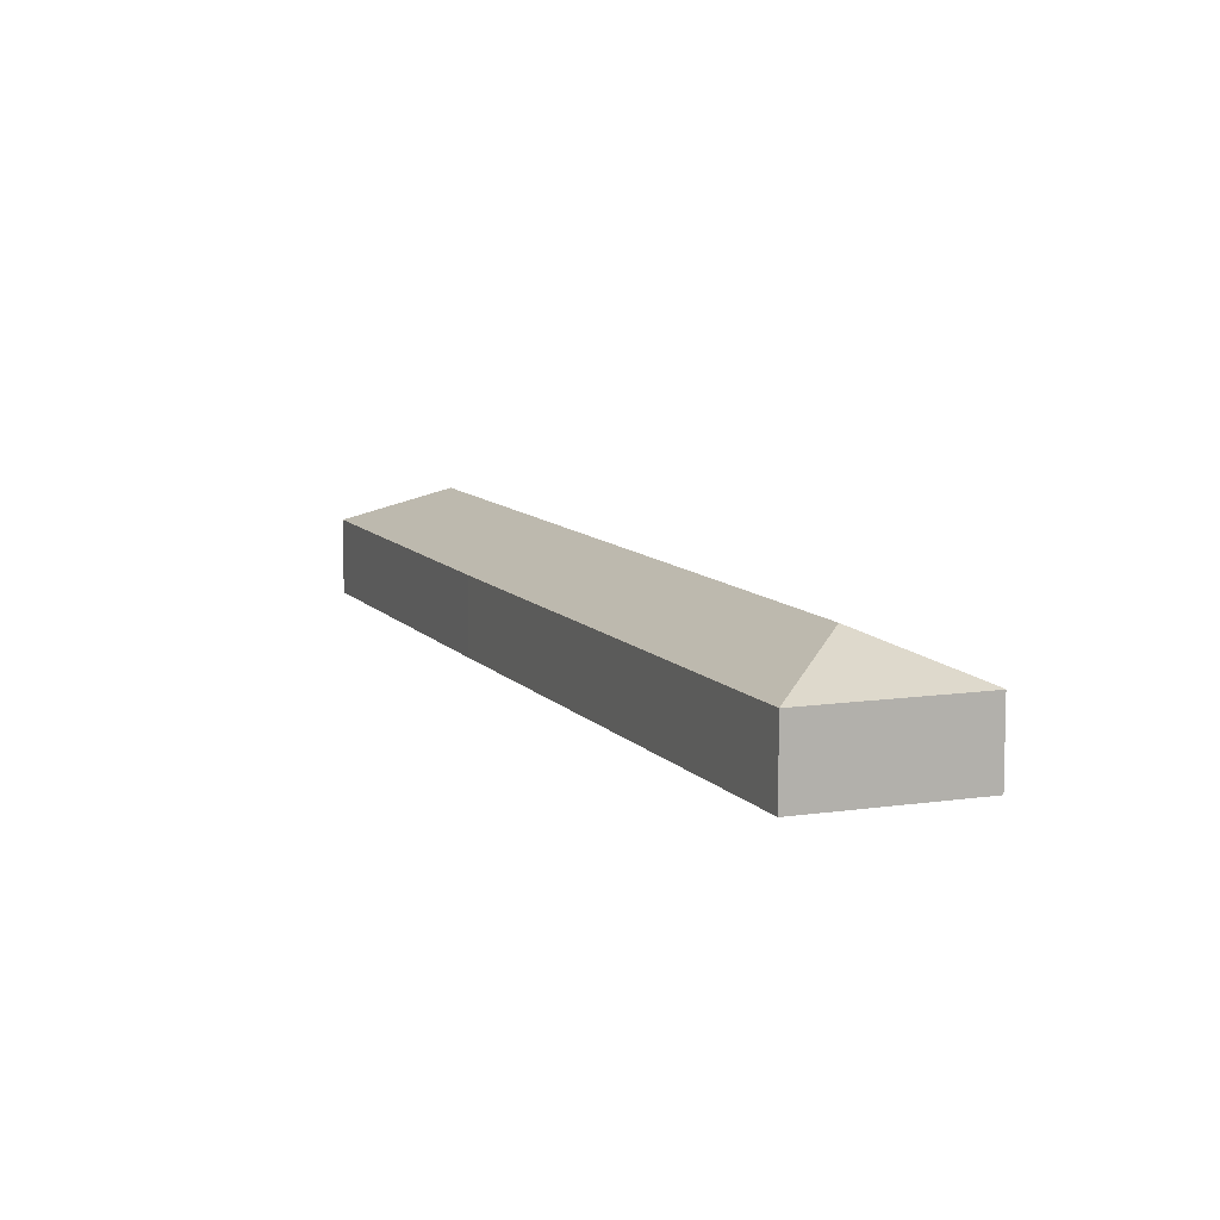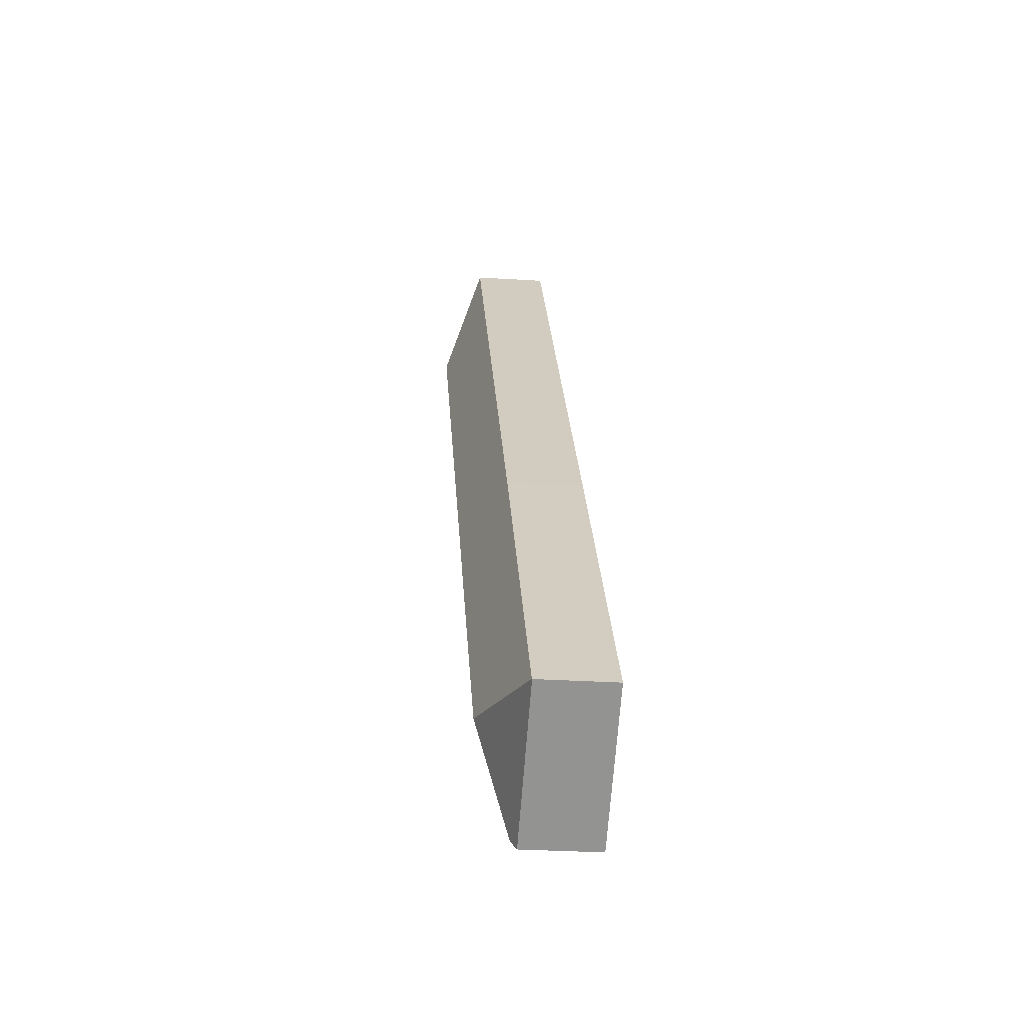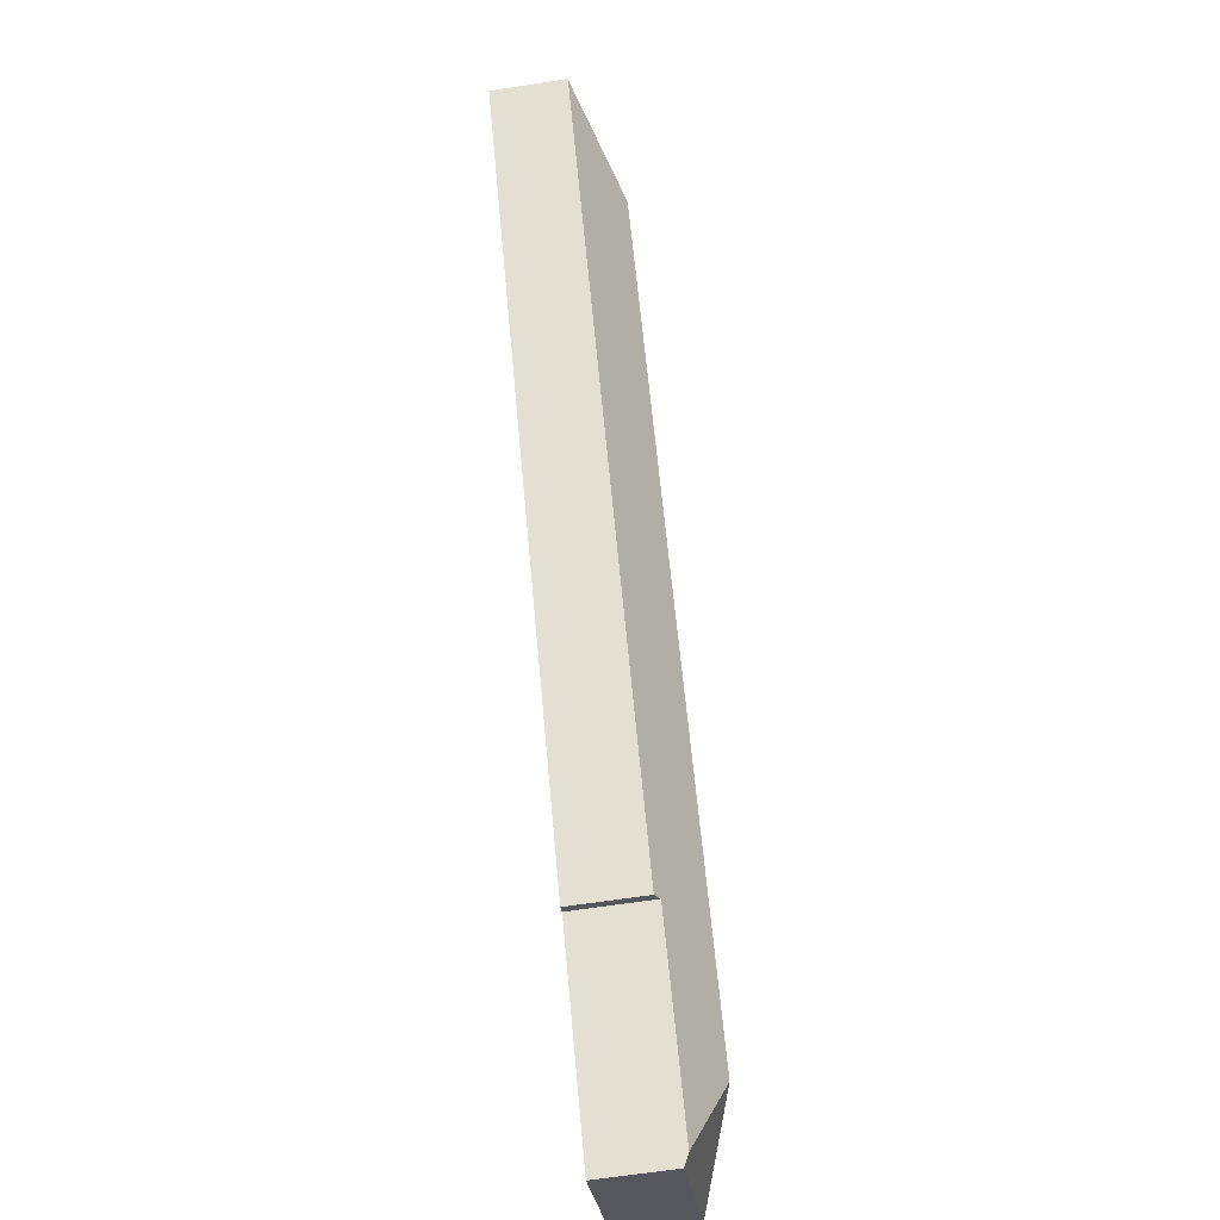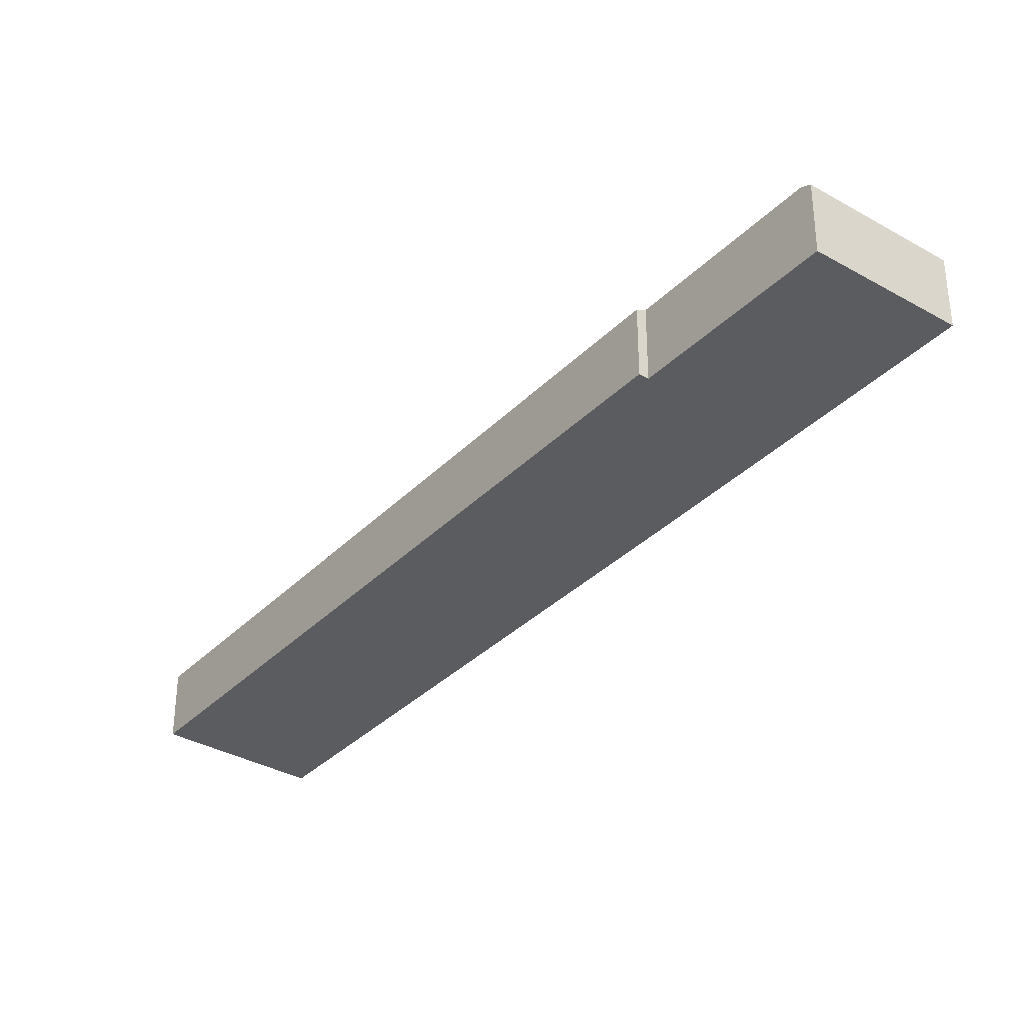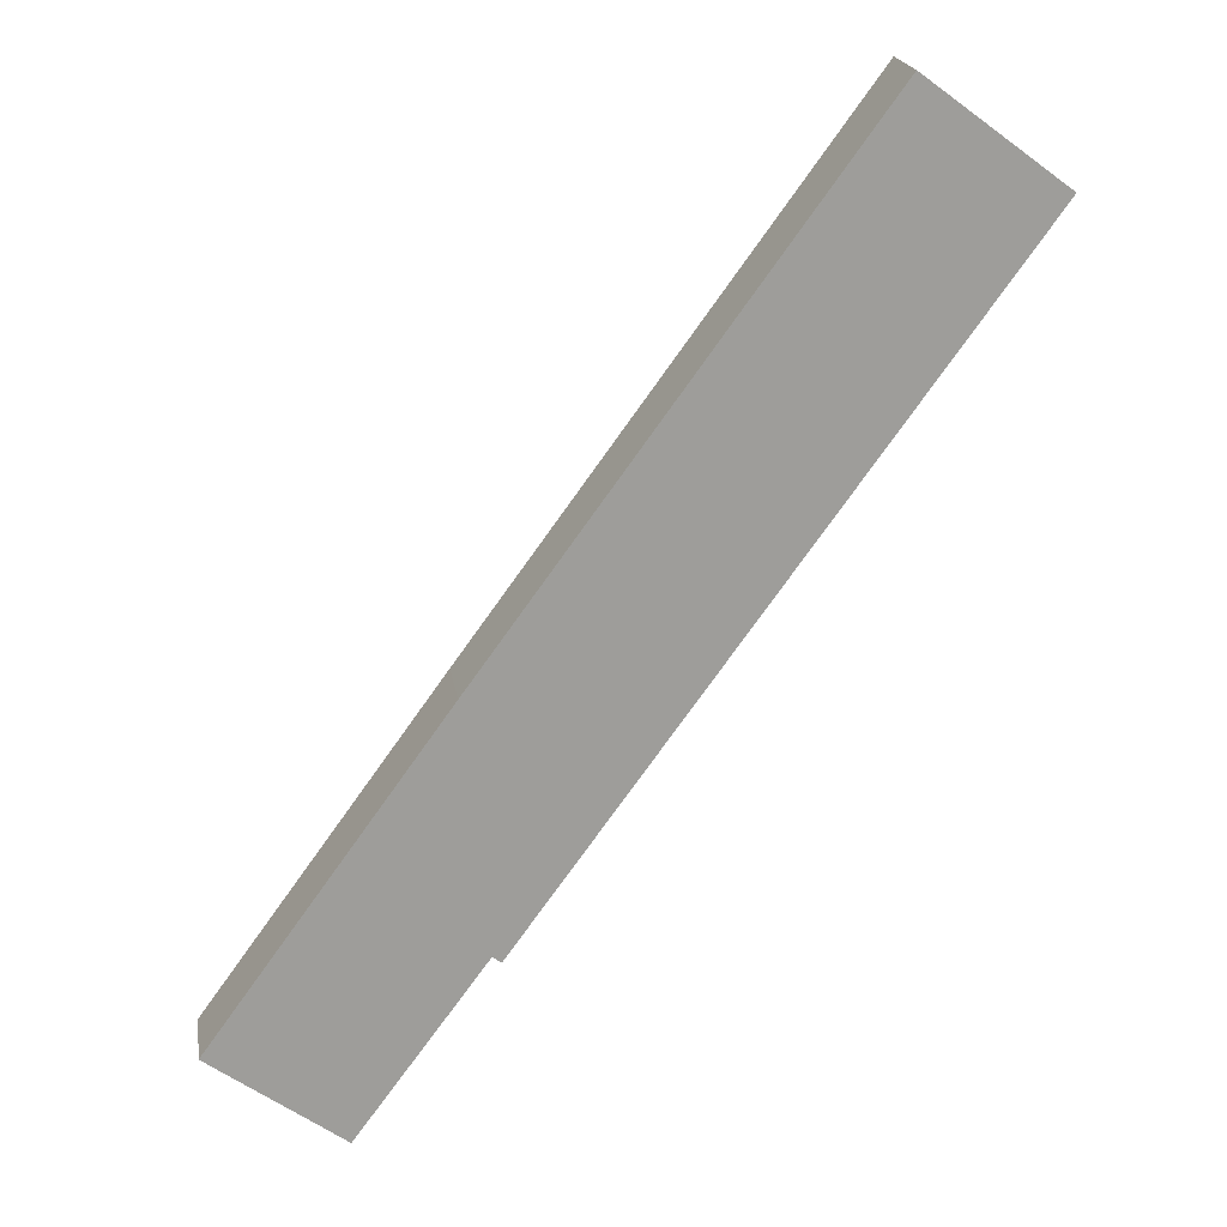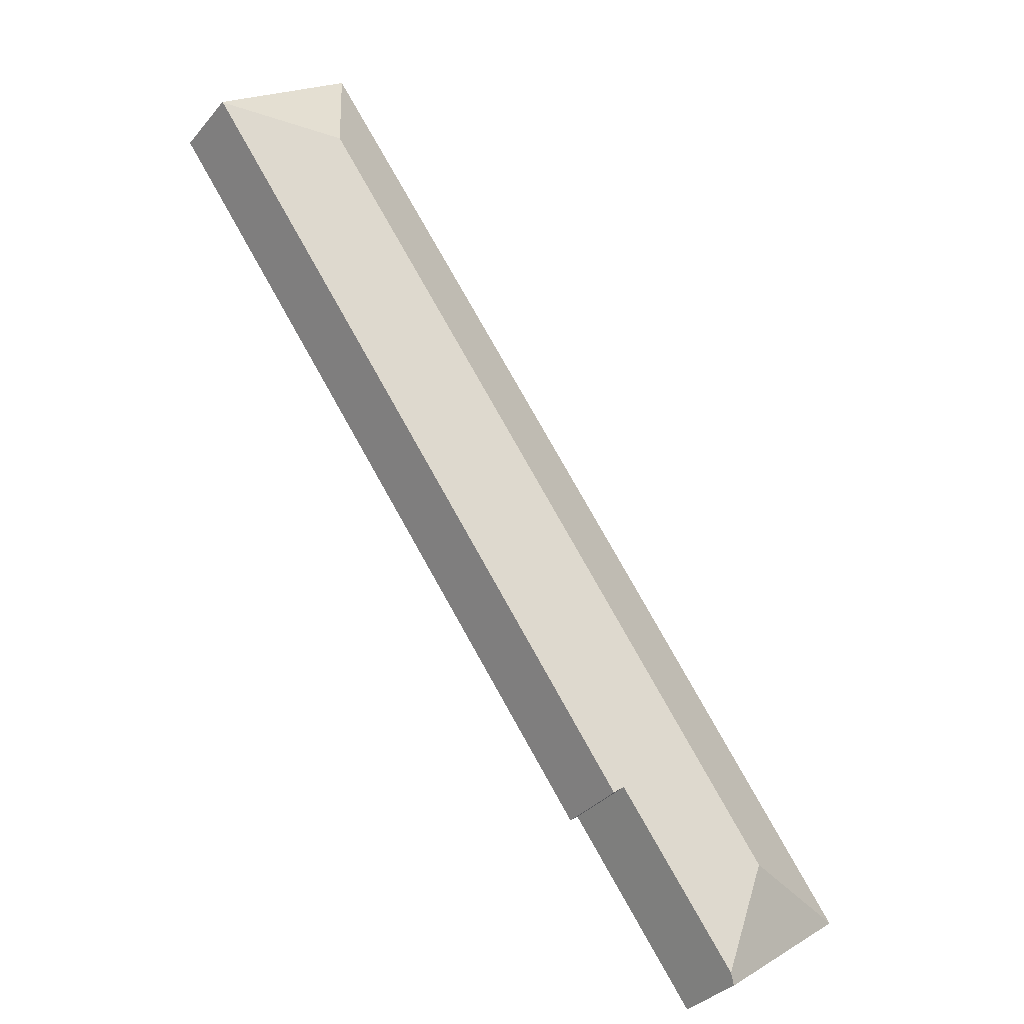
<metadata>
{"format":"obj","ext":"obj","renderer":"f3d","projection":"perspective","resolution":1024,"background":"white","views":[{"elev":9.3,"azim":14.4,"up":"+Y"},{"elev":-30.1,"azim":-95.2,"up":"+Z"},{"elev":-64.3,"azim":98.8,"up":"+Z"},{"elev":-34.6,"azim":178.9,"up":"+Y"},{"elev":20.0,"azim":-8.7,"up":"+Z"},{"elev":-33.7,"azim":146.4,"up":"+Z"}]}
</metadata>
<code>
v  47.1 4.69 46.43
v  38.41 4.669 52.93
v  47.13 4.669 46.47
v  39.58 7.076 45.28
v  7.595 7.076 1.188
v  16.25 4.972 5.011
v  8.608 5.009 -5.387
v  16.79 4.677 4.609
v  0 4.658 2.852e-16
v  8.162 4.676 -5.994
v  0.015 4.669 0.02
v  14.68 4.635 20.37
v  0.015 -1.225e-18 0.02
v  0 0 0
v  14.68 -1.247e-15 20.37
v  38.41 -3.241e-15 52.93
v  47.13 -2.846e-15 46.47
v  16.79 -2.822e-16 4.609
v  47.1 -2.843e-15 46.43
v  16.25 -3.068e-16 5.011
v  8.608 3.299e-16 -5.387
v  8.162 3.67e-16 -5.994
g defaultobject
f 1 2 3
f 2 1 4
f 5 6 7
f 6 5 4
f 6 1 8
f 1 6 4
f 9 7 10
f 7 9 5
f 5 9 11
f 12 5 11
f 5 12 4
f 4 12 2
f 9 13 11
f 13 9 14
f 13 12 11
f 12 13 15
f 12 15 2
f 2 15 16
f 16 3 2
f 3 16 17
f 3 8 1
f 8 3 17
f 8 17 18
f 18 17 19
f 20 7 6
f 7 20 21
f 7 21 10
f 10 21 22
f 8 20 6
f 20 8 18
f 22 9 10
f 9 22 14
f 13 20 15
f 20 13 21
f 21 13 14
f 21 14 22
f 15 17 16
f 17 15 19
f 19 15 18
f 18 15 20

</code>
